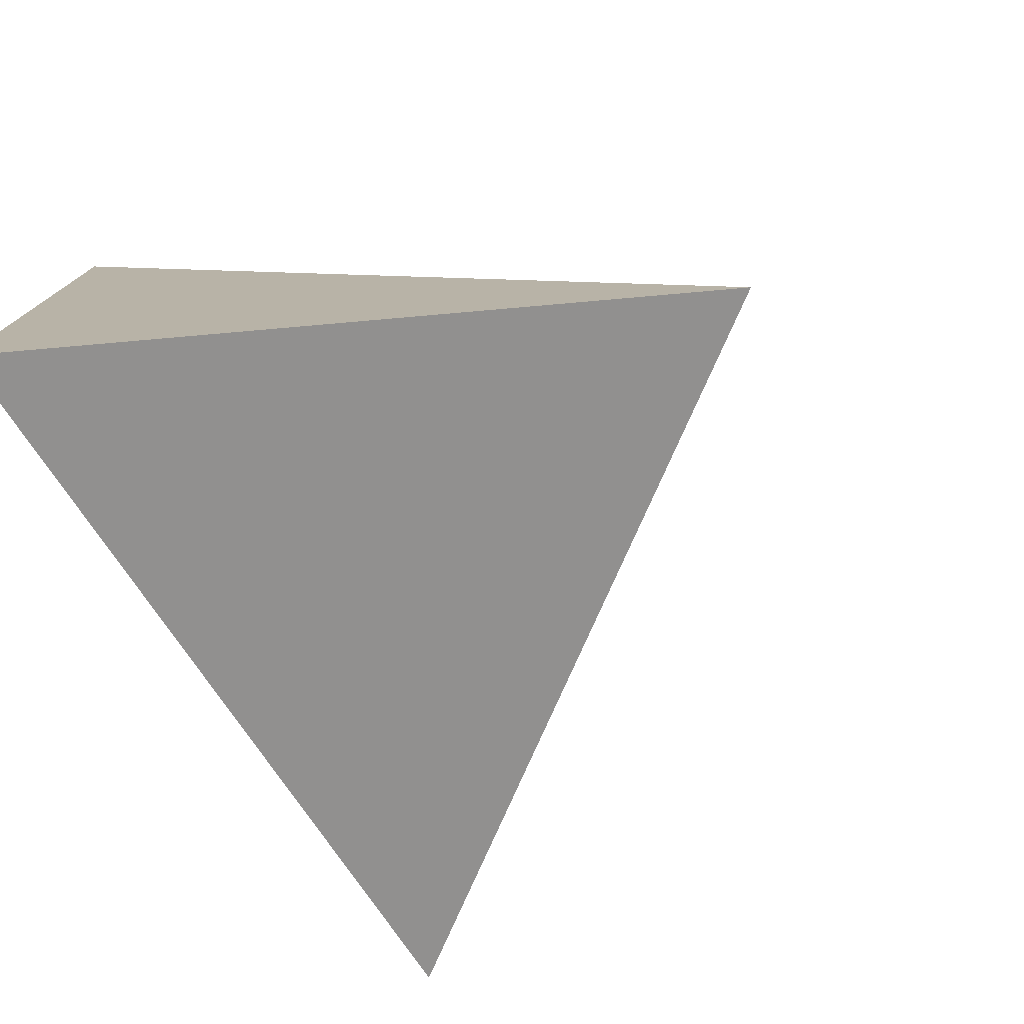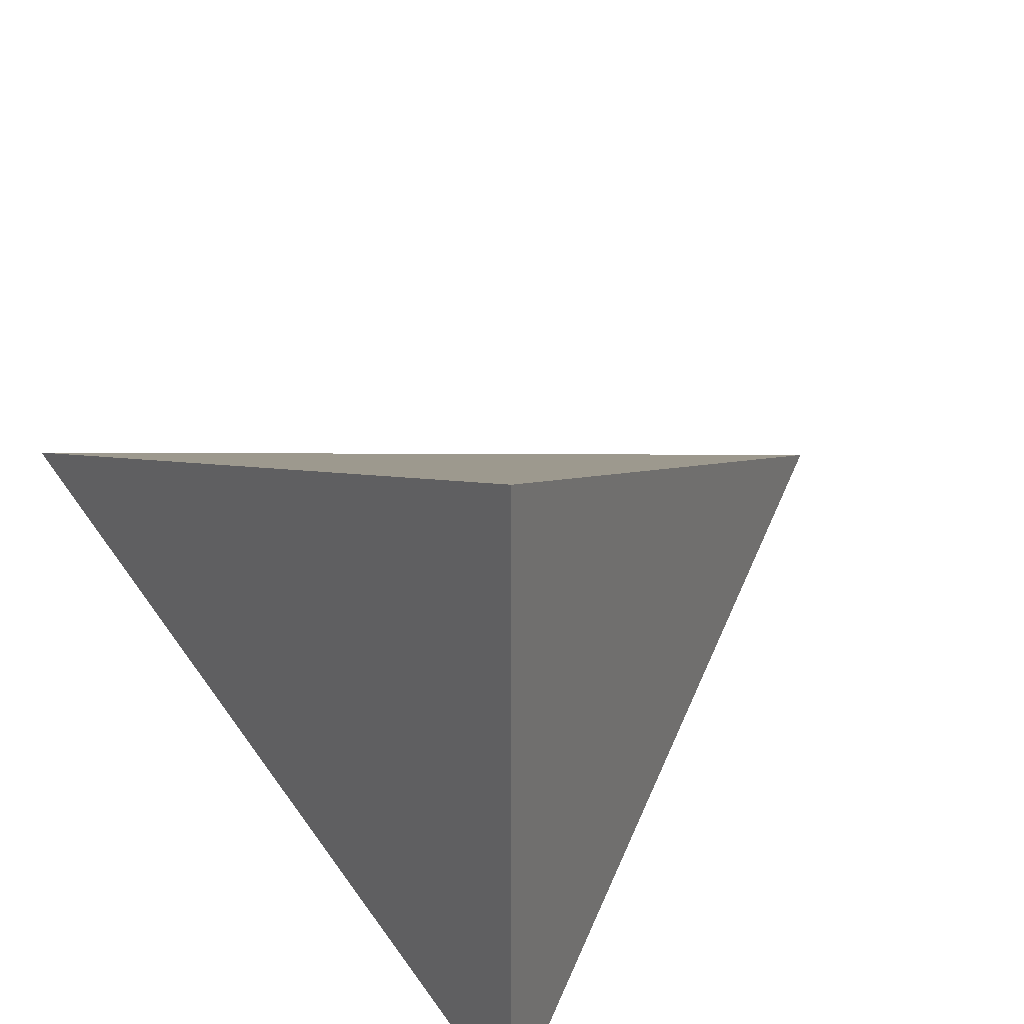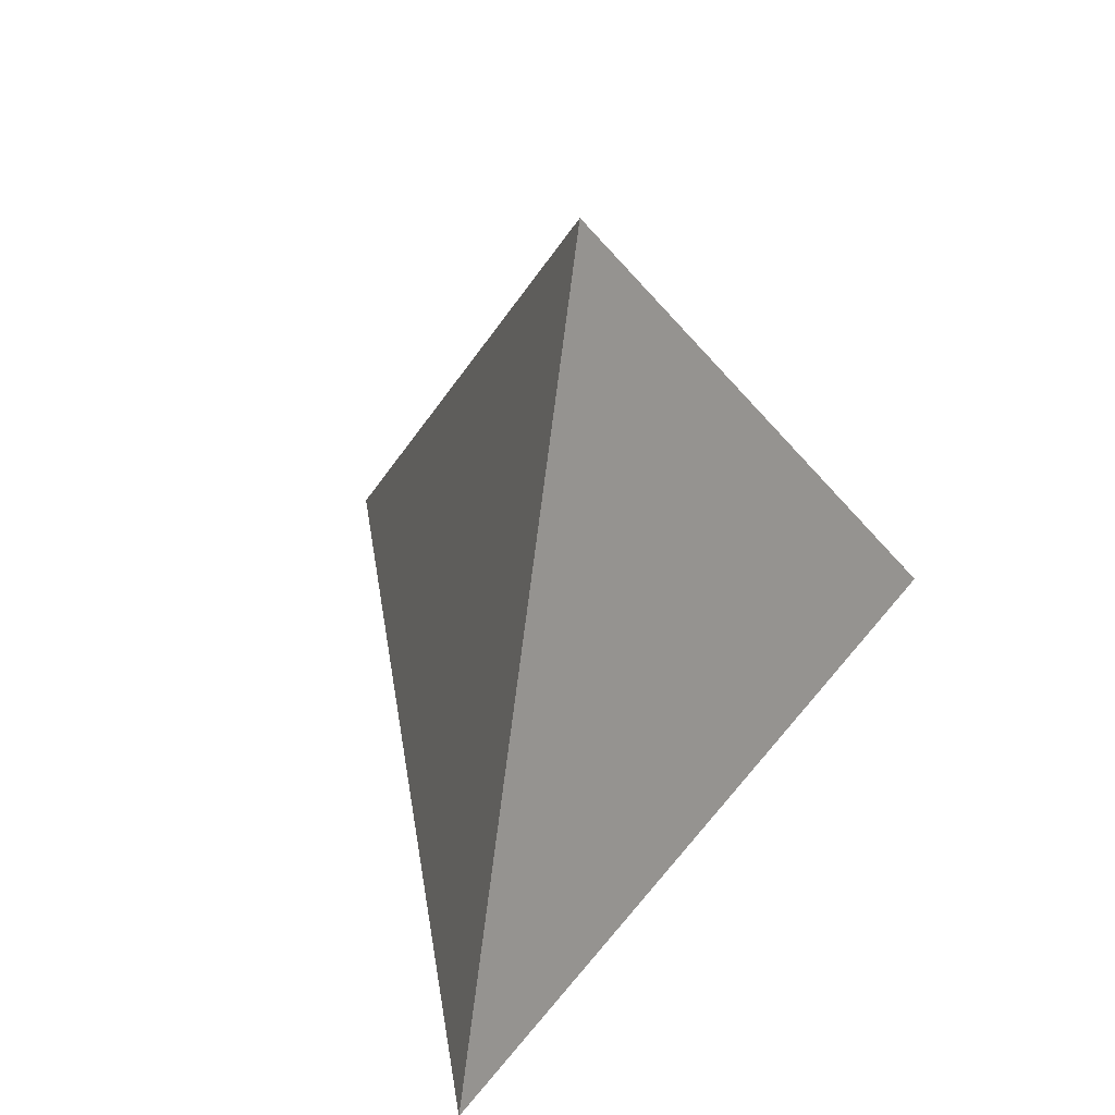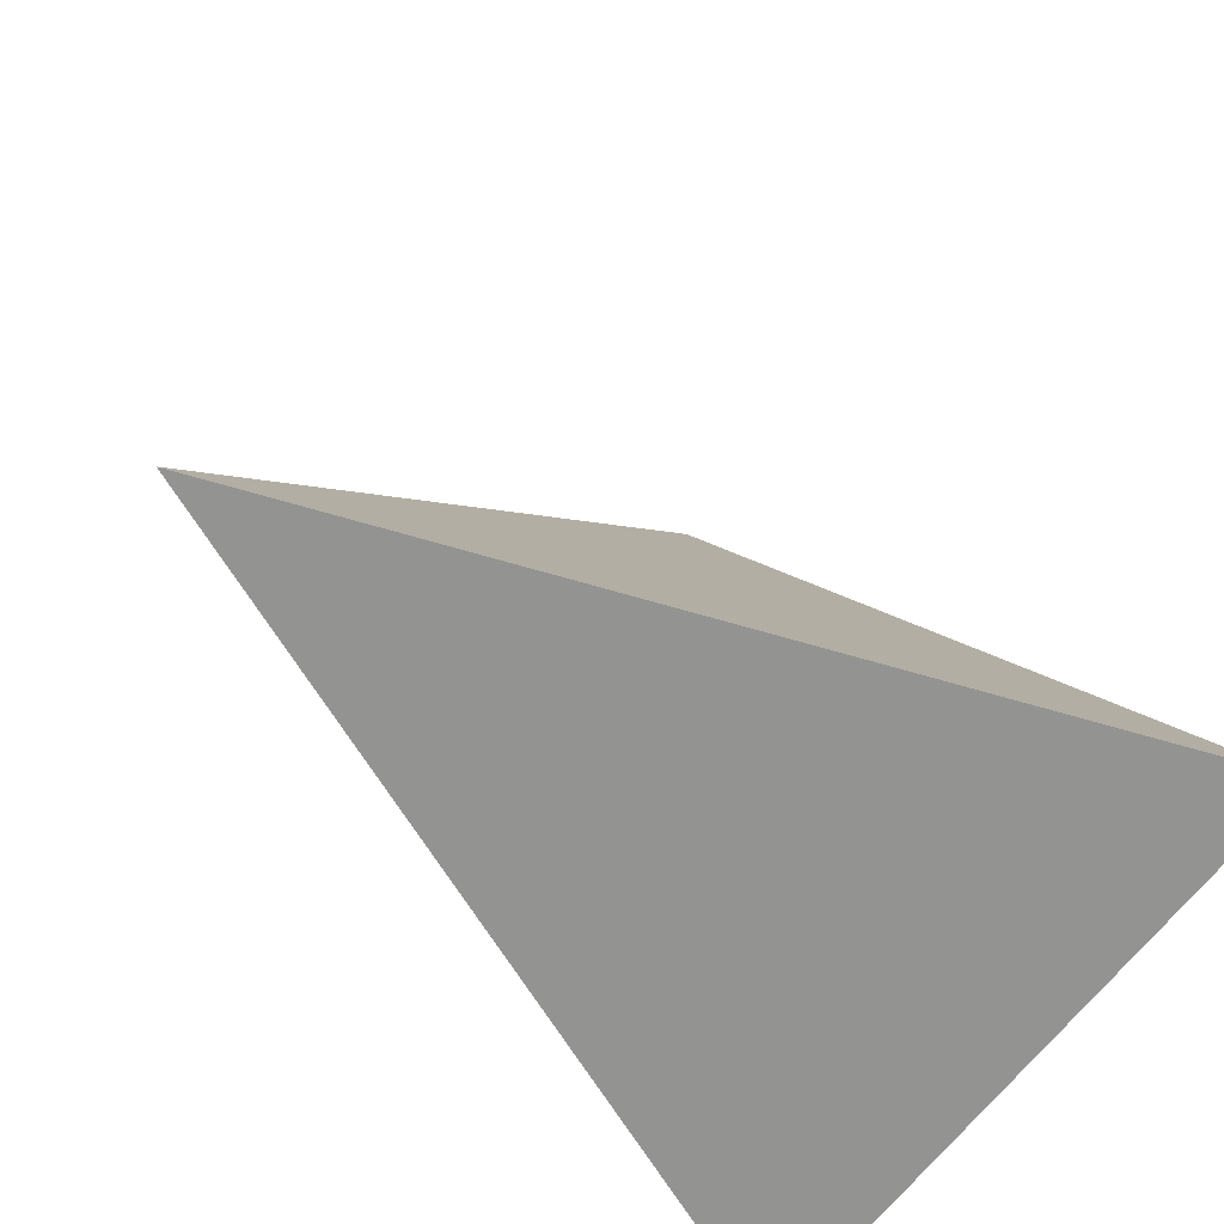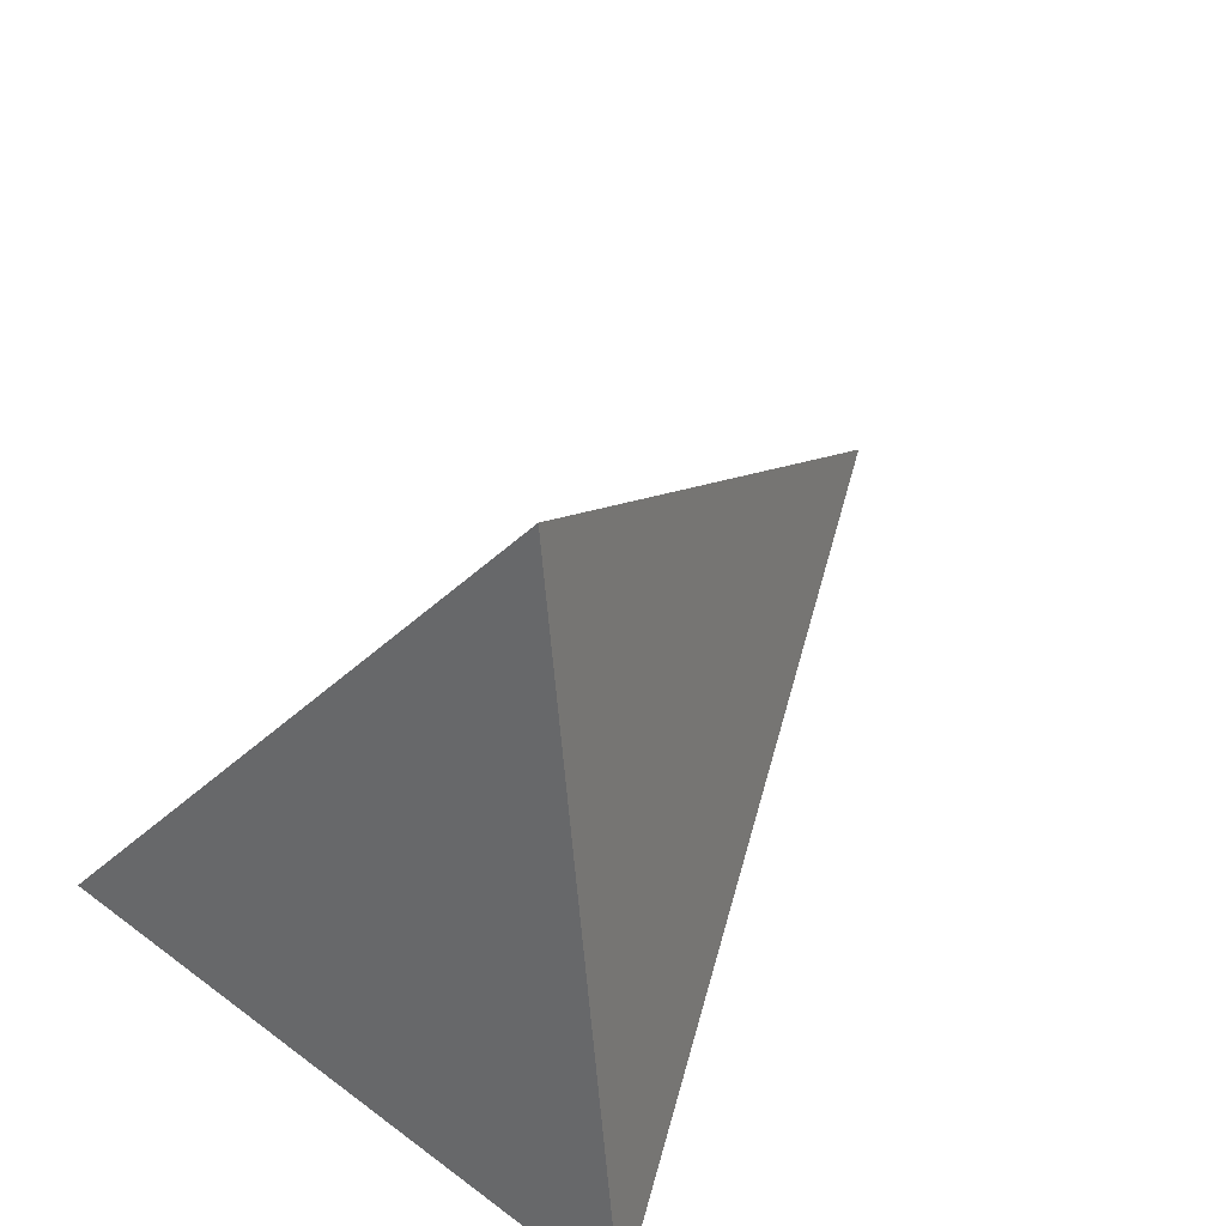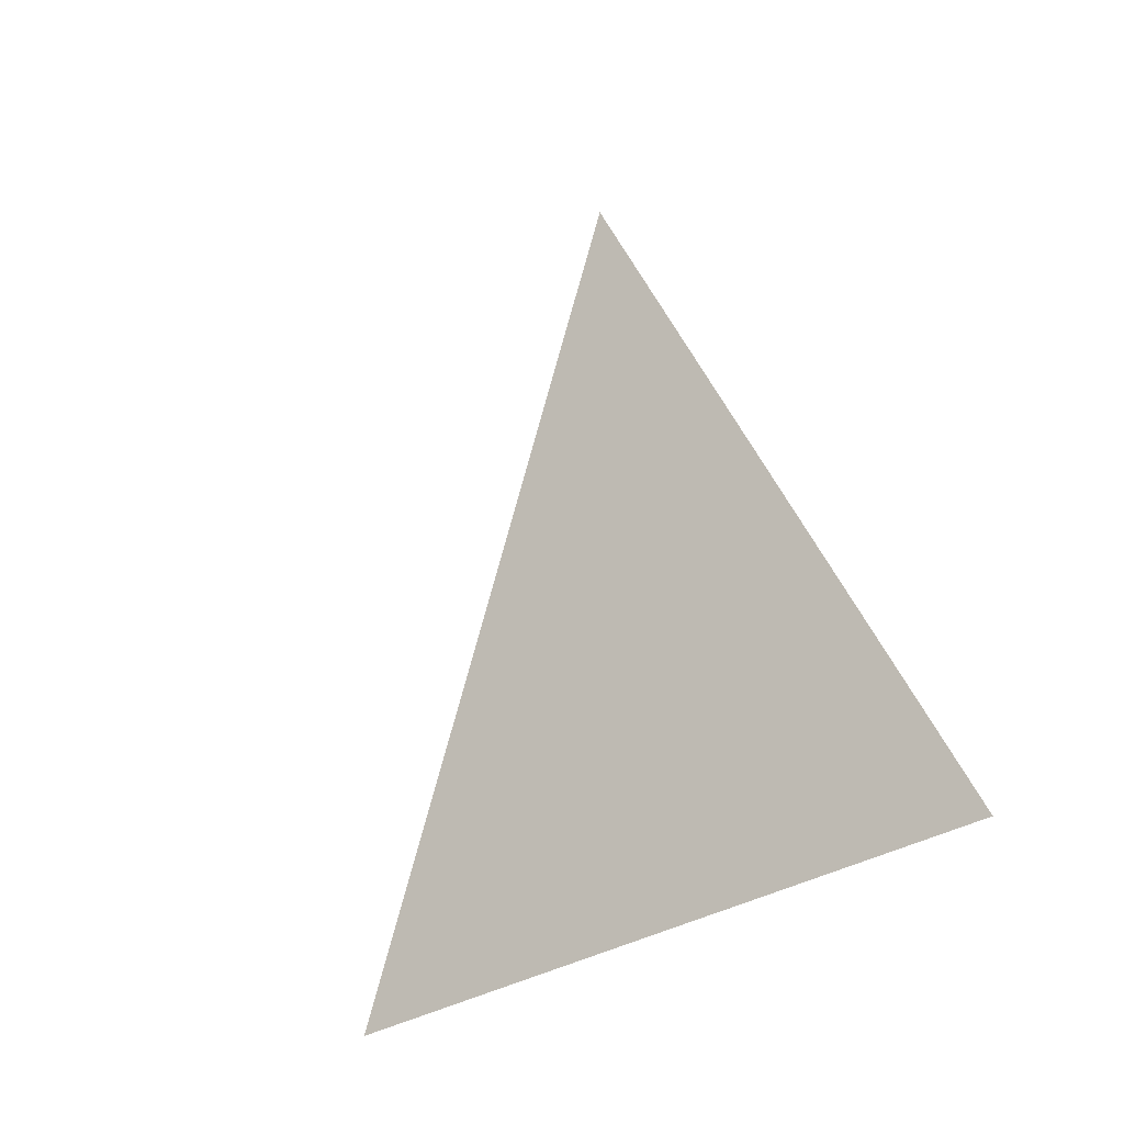
<metadata>
{"format":"obj","ext":"obj","renderer":"f3d","projection":"perspective","resolution":1024,"background":"white","views":[{"elev":-77.0,"azim":118.0,"up":"+Z"},{"elev":29.6,"azim":52.2,"up":"+Z"},{"elev":40.9,"azim":-77.5,"up":"+Y"},{"elev":-66.6,"azim":-37.7,"up":"+Y"},{"elev":65.4,"azim":127.1,"up":"+Y"},{"elev":10.5,"azim":-67.1,"up":"+Y"}]}
</metadata>
<code>
o Cube
v -1.573 -1 0
v 0 1 0
v 1 -1 1
v 1 -1 -1
f 1 2 4
f 4 2 3
f 3 2 1
f 1 4 3

</code>
